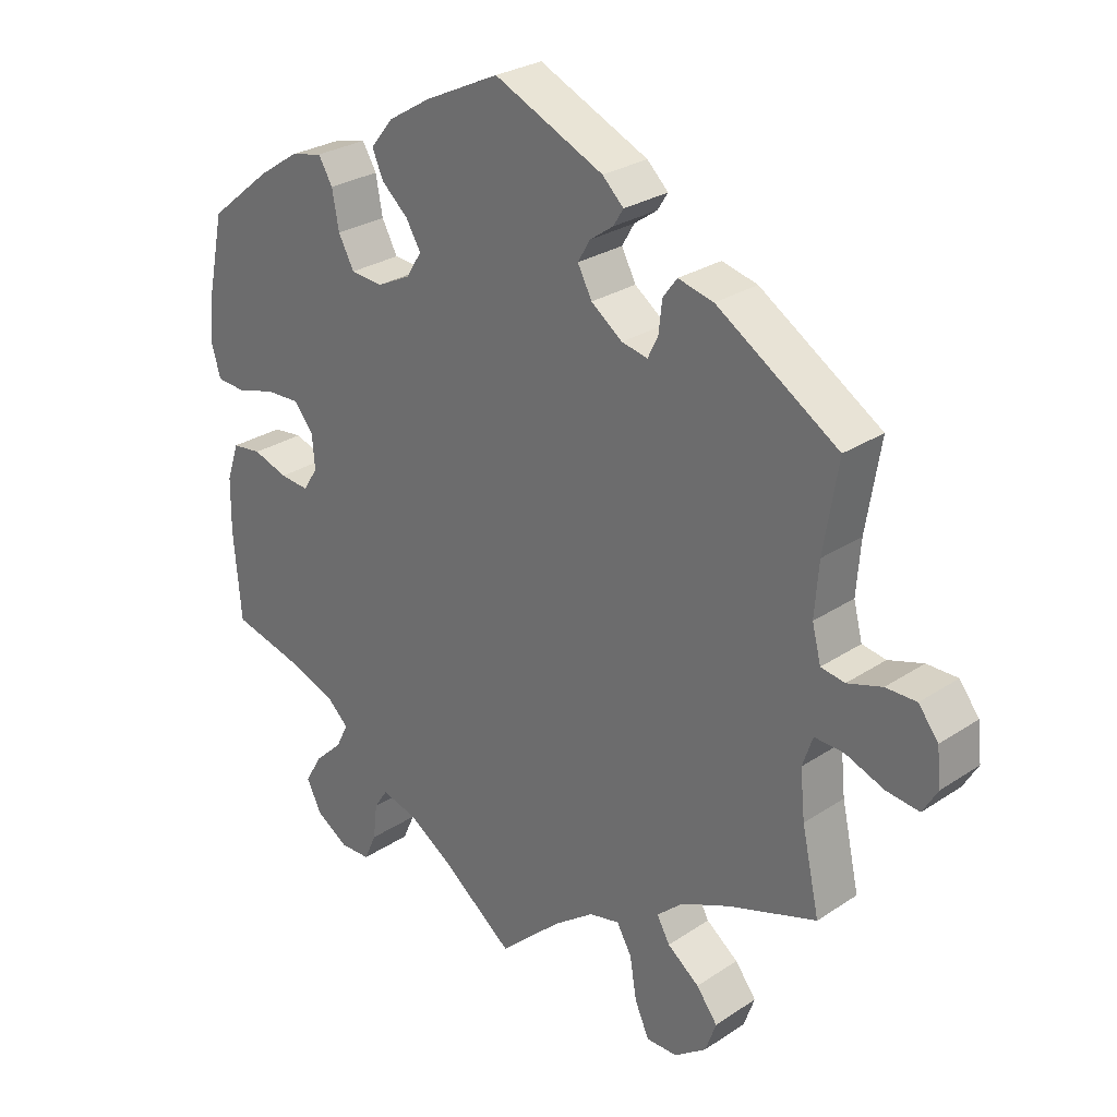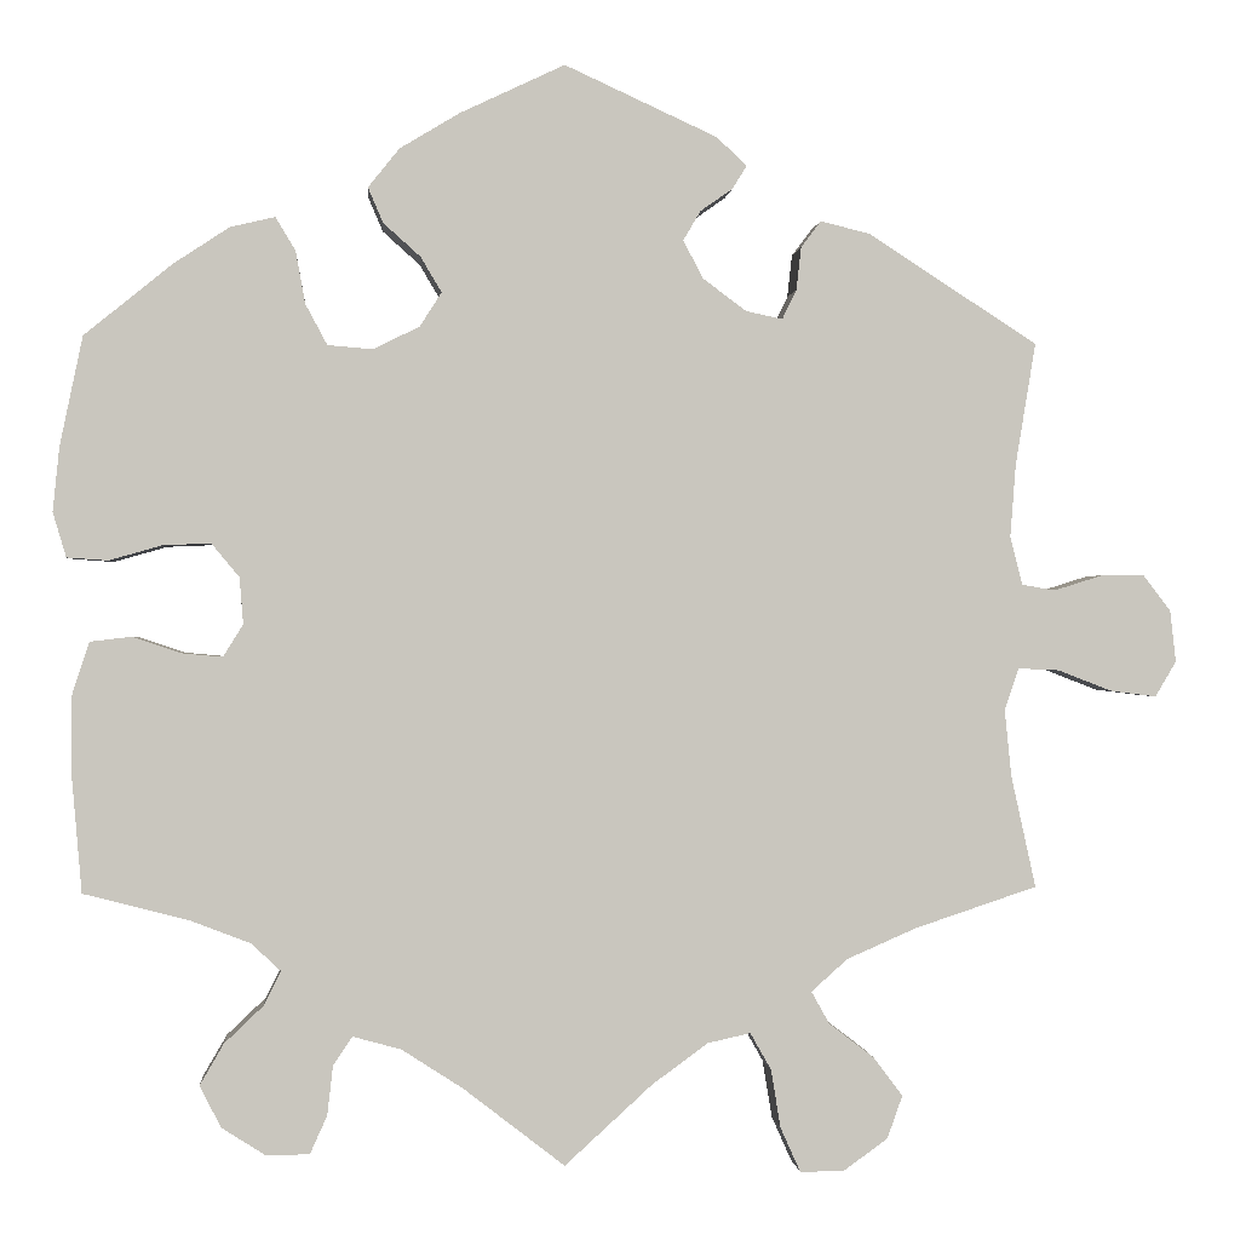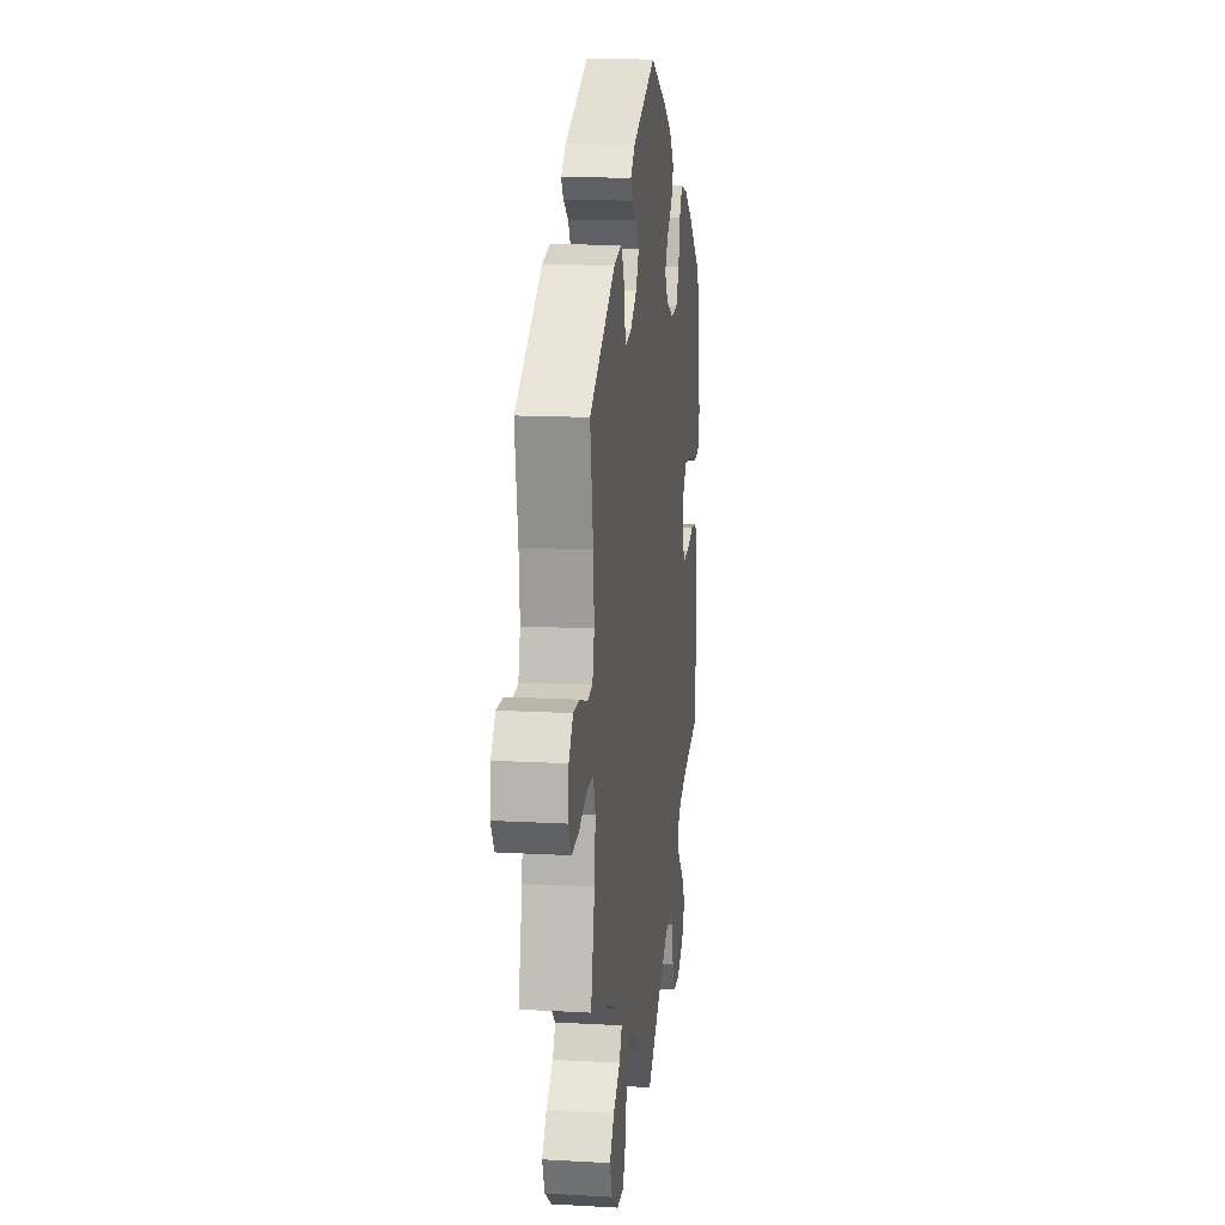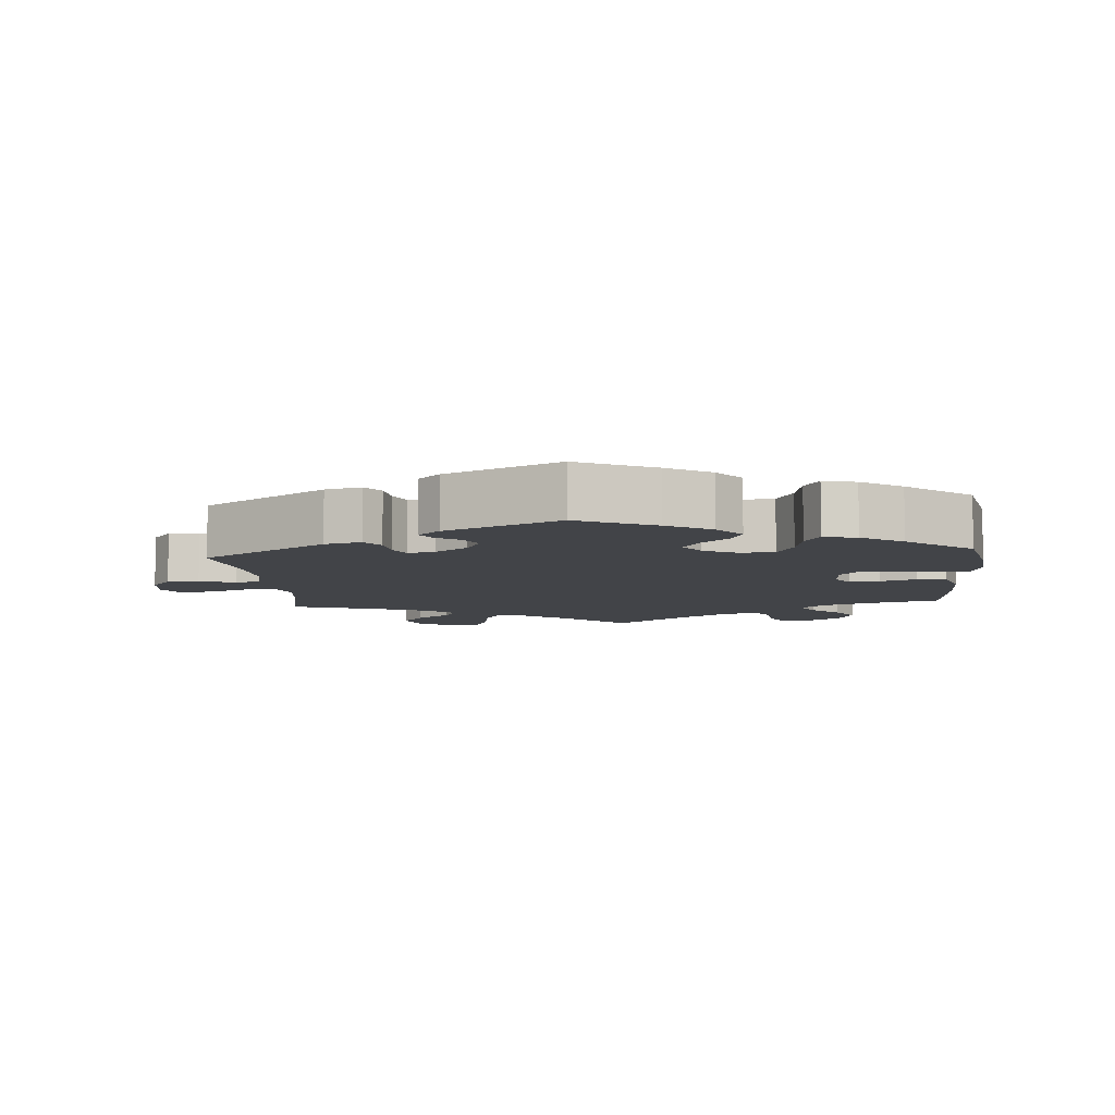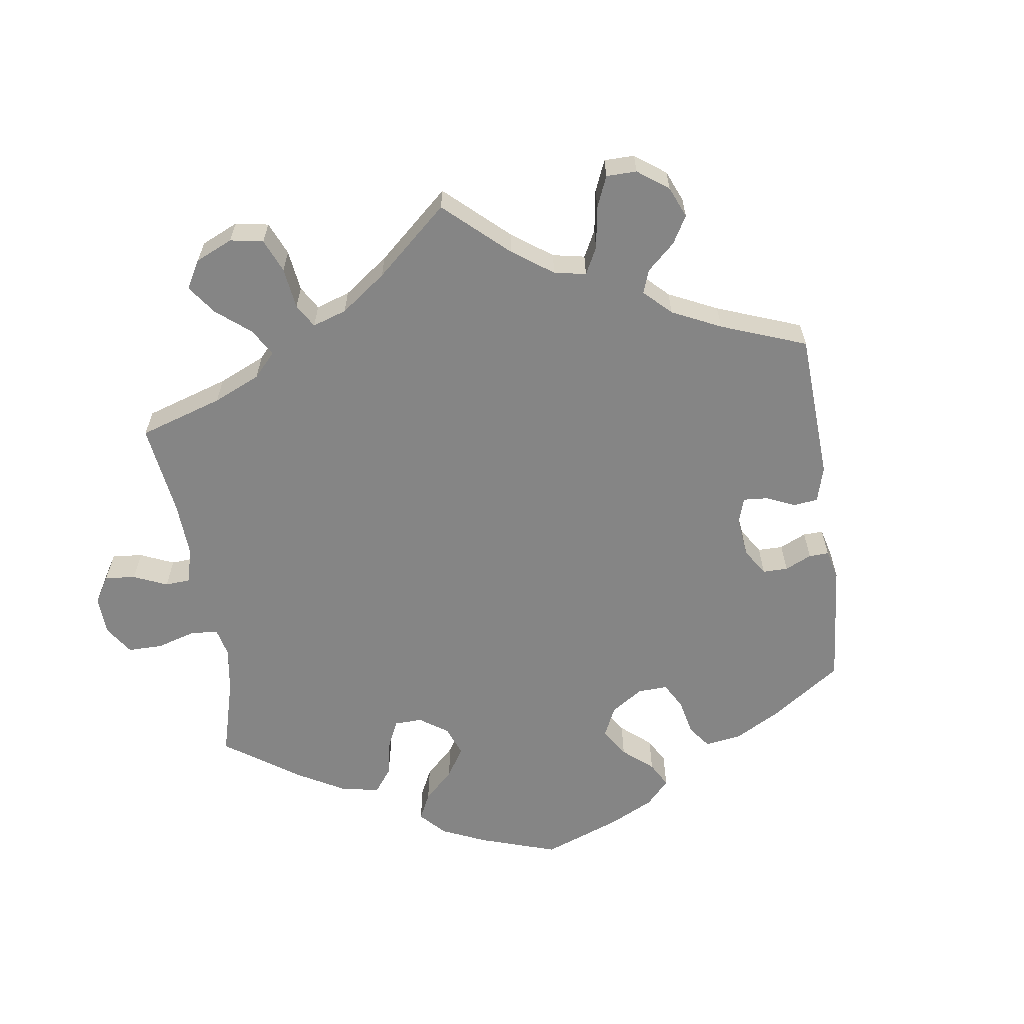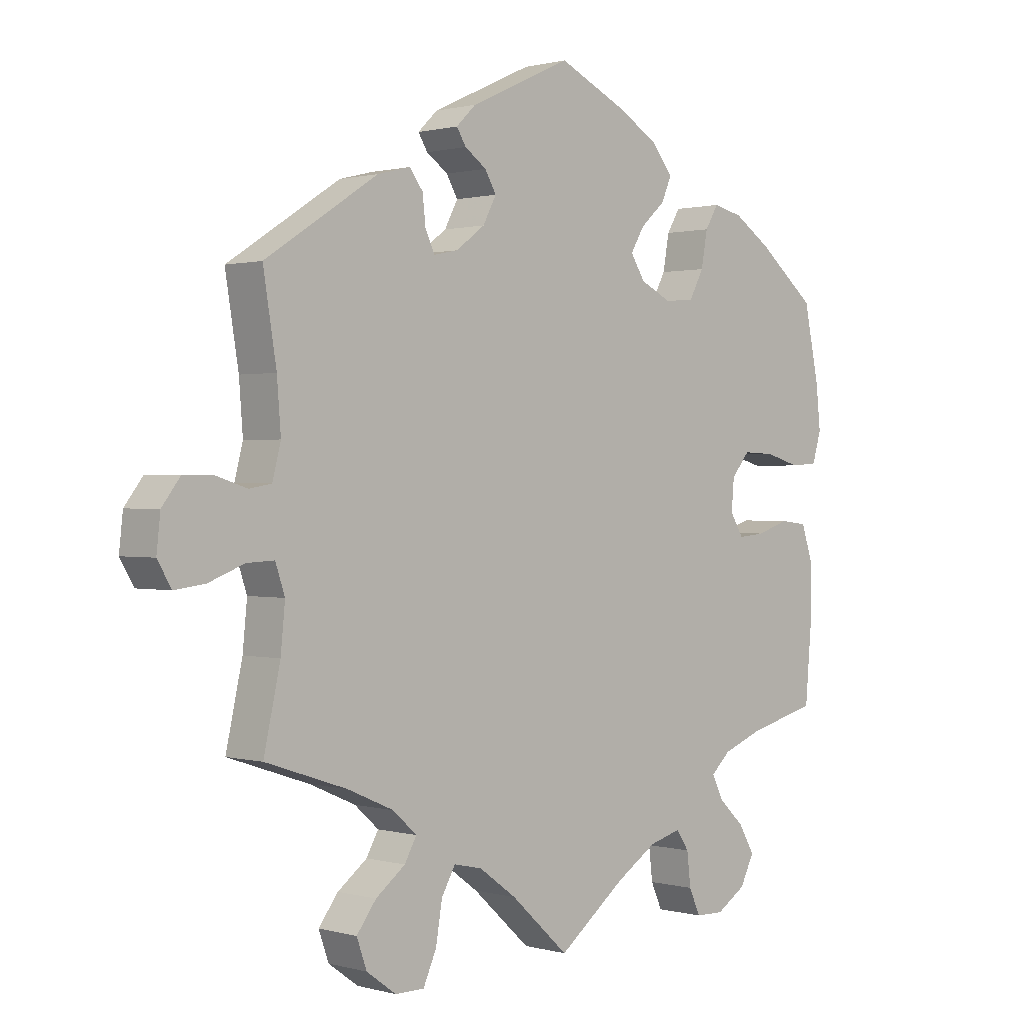
<metadata>
{"format":"obj","ext":"obj","renderer":"f3d","projection":"perspective","resolution":1024,"background":"white","views":[{"elev":27.4,"azim":-135.5,"up":"+Z"},{"elev":-0.1,"azim":175.3,"up":"+Z"},{"elev":14.1,"azim":-82.8,"up":"+Z"},{"elev":-7.7,"azim":4.9,"up":"+Y"},{"elev":-61.8,"azim":-111.6,"up":"+Y"},{"elev":0.8,"azim":-44.9,"up":"+Z"}]}
</metadata>
<code>
v -0.475 0.07 -0.171
v -0.468 0.07 -0.101
v -0.483 0.07 -0.057
v -0.526 0.07 -0.059
v -0.583 0.07 -0.081
v -0.631 0.07 -0.087
v -0.653 0.07 -0.05
v -0.647 0.07 0.004
v -0.618 0.07 0.042
v -0.573 0.07 0.042
v -0.522 0.07 0.026
v -0.487 0.07 0.032
v -0.474 0.07 0.083
v -0.48 0.07 0.16
v -0.501 0.07 0.288
v -0.323 0.07 0.403
v -0.271 0.07 0.416
v -0.25 0.07 0.388
v -0.245 0.07 0.343
v -0.23 0.07 0.312
v -0.192 0.07 0.32
v -0.146 0.07 0.354
v -0.125 0.07 0.394
v -0.143 0.07 0.425
v -0.177 0.07 0.449
v -0.192 0.07 0.473
v -0.161 0.07 0.503
v 0 0.07 0.577
v 0.11 0.07 0.525
v 0.173 0.07 0.487
v 0.206 0.07 0.446
v 0.19 0.07 0.409
v 0.151 0.07 0.374
v 0.129 0.07 0.337
v 0.152 0.07 0.301
v 0.201 0.07 0.277
v 0.248 0.07 0.281
v 0.271 0.07 0.324
v 0.281 0.07 0.379
v 0.302 0.07 0.414
v 0.349 0.07 0.403
v 0.408 0.07 0.364
v 0.5 0.07 0.289
v 0.524 0.07 0.174
v 0.531 0.07 0.106
v 0.517 0.07 0.059
v 0.474 0.07 0.056
v 0.418 0.07 0.072
v 0.368 0.07 0.074
v 0.339 0.07 0.039
v 0.335 0.07 -0.01
v 0.356 0.07 -0.044
v 0.399 0.07 -0.04
v 0.45 0.07 -0.023
v 0.493 0.07 -0.028
v 0.511 0.07 -0.082
v 0.512 0.07 -0.16
v 0.501 0.07 -0.289
v 0.389 0.07 -0.318
v 0.327 0.07 -0.342
v 0.296 0.07 -0.371
v 0.314 0.07 -0.407
v 0.355 0.07 -0.446
v 0.38 0.07 -0.489
v 0.358 0.07 -0.533
v 0.311 0.07 -0.563
v 0.266 0.07 -0.562
v 0.248 0.07 -0.522
v 0.242 0.07 -0.47
v 0.222 0.07 -0.44
v 0.171 0.07 -0.454
v 0.106 0.07 -0.496
v 0 0.07 -0.578
v -0.092 0.07 -0.494
v -0.151 0.07 -0.451
v -0.196 0.07 -0.441
v -0.218 0.07 -0.48
v -0.228 0.07 -0.541
v -0.249 0.07 -0.588
v -0.295 0.07 -0.588
v -0.342 0.07 -0.554
v -0.358 0.07 -0.509
v -0.327 0.07 -0.468
v -0.28 0.07 -0.432
v -0.261 0.07 -0.398
v -0.299 0.07 -0.364
v -0.372 0.07 -0.332
v -0.501 0.07 -0.289
v -0.475 0 -0.171
v -0.468 0 -0.101
v -0.483 0 -0.057
v -0.526 0 -0.059
v -0.583 0 -0.081
v -0.631 0 -0.087
v -0.653 0 -0.05
v -0.647 0 0.004
v -0.618 0 0.042
v -0.573 0 0.042
v -0.522 0 0.026
v -0.487 0 0.032
v -0.474 0 0.083
v -0.48 0 0.16
v -0.501 0 0.288
v -0.323 0 0.403
v -0.271 0 0.416
v -0.25 0 0.388
v -0.245 0 0.343
v -0.23 0 0.312
v -0.192 0 0.32
v -0.146 0 0.354
v -0.125 0 0.394
v -0.143 0 0.425
v -0.177 0 0.449
v -0.192 0 0.473
v -0.161 0 0.503
v 0 0 0.577
v 0.11 0 0.525
v 0.173 0 0.487
v 0.206 0 0.446
v 0.19 0 0.409
v 0.151 0 0.374
v 0.129 0 0.337
v 0.152 0 0.301
v 0.201 0 0.277
v 0.248 0 0.281
v 0.271 0 0.324
v 0.281 0 0.379
v 0.302 0 0.414
v 0.349 0 0.403
v 0.408 0 0.364
v 0.5 0 0.289
v 0.524 0 0.174
v 0.531 0 0.106
v 0.517 0 0.059
v 0.474 0 0.056
v 0.418 0 0.072
v 0.368 0 0.074
v 0.339 0 0.039
v 0.335 0 -0.01
v 0.356 0 -0.044
v 0.399 0 -0.04
v 0.45 0 -0.023
v 0.493 0 -0.028
v 0.511 0 -0.082
v 0.512 0 -0.16
v 0.501 0 -0.289
v 0.389 0 -0.318
v 0.327 0 -0.342
v 0.296 0 -0.371
v 0.314 0 -0.407
v 0.355 0 -0.446
v 0.38 0 -0.489
v 0.358 0 -0.533
v 0.311 0 -0.563
v 0.266 0 -0.562
v 0.248 0 -0.522
v 0.242 0 -0.47
v 0.222 0 -0.44
v 0.171 0 -0.454
v 0.106 0 -0.496
v 0 0 -0.578
v -0.092 0 -0.494
v -0.151 0 -0.451
v -0.196 0 -0.441
v -0.218 0 -0.48
v -0.228 0 -0.541
v -0.249 0 -0.588
v -0.295 0 -0.588
v -0.342 0 -0.554
v -0.358 0 -0.509
v -0.327 0 -0.468
v -0.28 0 -0.432
v -0.261 0 -0.398
v -0.299 0 -0.364
v -0.372 0 -0.332
v -0.501 0 -0.289
f 87 88 1
f 86 87 1 2
f 85 86 2 3
f 81 82 83 84
f 81 84 85
f 80 81 85
f 77 78 79 80
f 76 77 80 85
f 75 76 85 3
f 72 73 74
f 71 72 74 75
f 70 71 75 3
f 66 67 68 69
f 66 69 70
f 65 66 70
f 62 63 64 65
f 61 62 65 70
f 60 61 70 3
f 56 57 58 59
f 56 59 60 3
f 53 54 55 56
f 52 53 56
f 45 46 47 48
f 45 48 49
f 44 45 49
f 43 44 49
f 42 43 49 50
f 38 39 40 41
f 37 38 41 42
f 30 31 32 33
f 30 33 34
f 29 30 34
f 28 29 34
f 27 28 34
f 24 25 26 27
f 23 24 27 34
f 22 23 34 35
f 16 17 18 19
f 14 15 16 19
f 13 14 19 20
f 12 13 20 21
f 8 9 10 11
f 8 11 12
f 7 8 12
f 4 5 6 7
f 3 4 7 12
f 52 56 3 12
f 37 42 50
f 36 37 50 51
f 35 36 51
f 22 35 51
f 22 51 52
f 12 21 22 52
f 89 176 175
f 90 89 175 174
f 91 90 174 173
f 172 171 170 169
f 173 172 169
f 173 169 168
f 168 167 166 165
f 173 168 165 164
f 91 173 164 163
f 162 161 160
f 163 162 160 159
f 91 163 159 158
f 157 156 155 154
f 158 157 154
f 158 154 153
f 153 152 151 150
f 158 153 150 149
f 91 158 149 148
f 147 146 145 144
f 91 148 147 144
f 144 143 142 141
f 144 141 140
f 136 135 134 133
f 137 136 133
f 137 133 132
f 137 132 131
f 138 137 131 130
f 129 128 127 126
f 130 129 126 125
f 121 120 119 118
f 122 121 118
f 122 118 117
f 122 117 116
f 122 116 115
f 115 114 113 112
f 122 115 112 111
f 123 122 111 110
f 107 106 105 104
f 107 104 103 102
f 108 107 102 101
f 109 108 101 100
f 99 98 97 96
f 100 99 96
f 100 96 95
f 95 94 93 92
f 100 95 92 91
f 100 91 144 140
f 138 130 125
f 139 138 125 124
f 139 124 123
f 139 123 110
f 140 139 110
f 140 110 109 100
f 1 89 90 2
f 2 90 91 3
f 3 91 92 4
f 4 92 93 5
f 5 93 94 6
f 6 94 95 7
f 7 95 96 8
f 8 96 97 9
f 9 97 98 10
f 10 98 99 11
f 11 99 100 12
f 12 100 101 13
f 13 101 102 14
f 14 102 103 15
f 15 103 104 16
f 16 104 105 17
f 17 105 106 18
f 18 106 107 19
f 19 107 108 20
f 20 108 109 21
f 21 109 110 22
f 22 110 111 23
f 23 111 112 24
f 24 112 113 25
f 25 113 114 26
f 26 114 115 27
f 27 115 116 28
f 28 116 117 29
f 29 117 118 30
f 30 118 119 31
f 31 119 120 32
f 32 120 121 33
f 33 121 122 34
f 34 122 123 35
f 35 123 124 36
f 36 124 125 37
f 37 125 126 38
f 38 126 127 39
f 39 127 128 40
f 40 128 129 41
f 41 129 130 42
f 42 130 131 43
f 43 131 132 44
f 44 132 133 45
f 45 133 134 46
f 46 134 135 47
f 47 135 136 48
f 48 136 137 49
f 49 137 138 50
f 50 138 139 51
f 51 139 140 52
f 52 140 141 53
f 53 141 142 54
f 54 142 143 55
f 55 143 144 56
f 56 144 145 57
f 57 145 146 58
f 58 146 147 59
f 59 147 148 60
f 60 148 149 61
f 61 149 150 62
f 62 150 151 63
f 63 151 152 64
f 64 152 153 65
f 65 153 154 66
f 66 154 155 67
f 67 155 156 68
f 68 156 157 69
f 69 157 158 70
f 70 158 159 71
f 71 159 160 72
f 72 160 161 73
f 73 161 162 74
f 74 162 163 75
f 75 163 164 76
f 76 164 165 77
f 77 165 166 78
f 78 166 167 79
f 79 167 168 80
f 80 168 169 81
f 81 169 170 82
f 82 170 171 83
f 83 171 172 84
f 84 172 173 85
f 85 173 174 86
f 86 174 175 87
f 87 175 176 88
f 88 176 89 1

</code>
